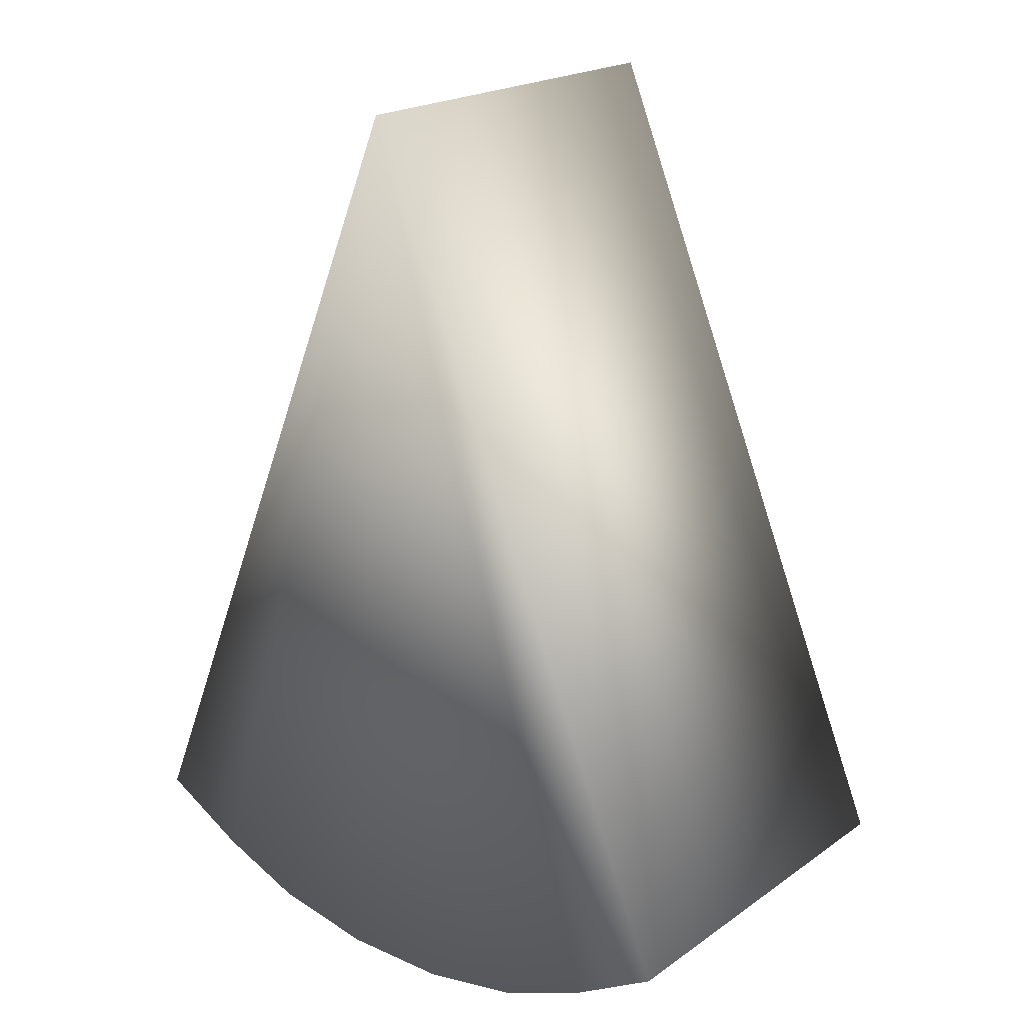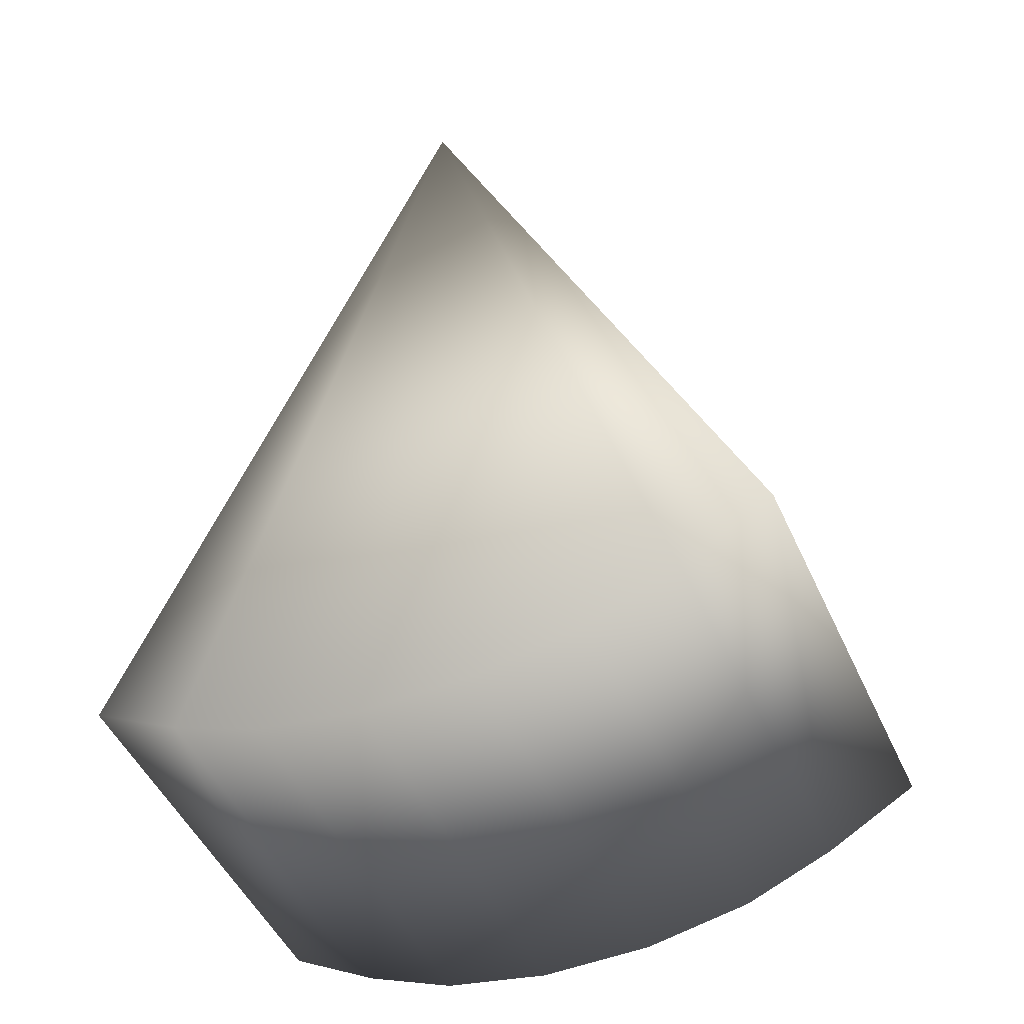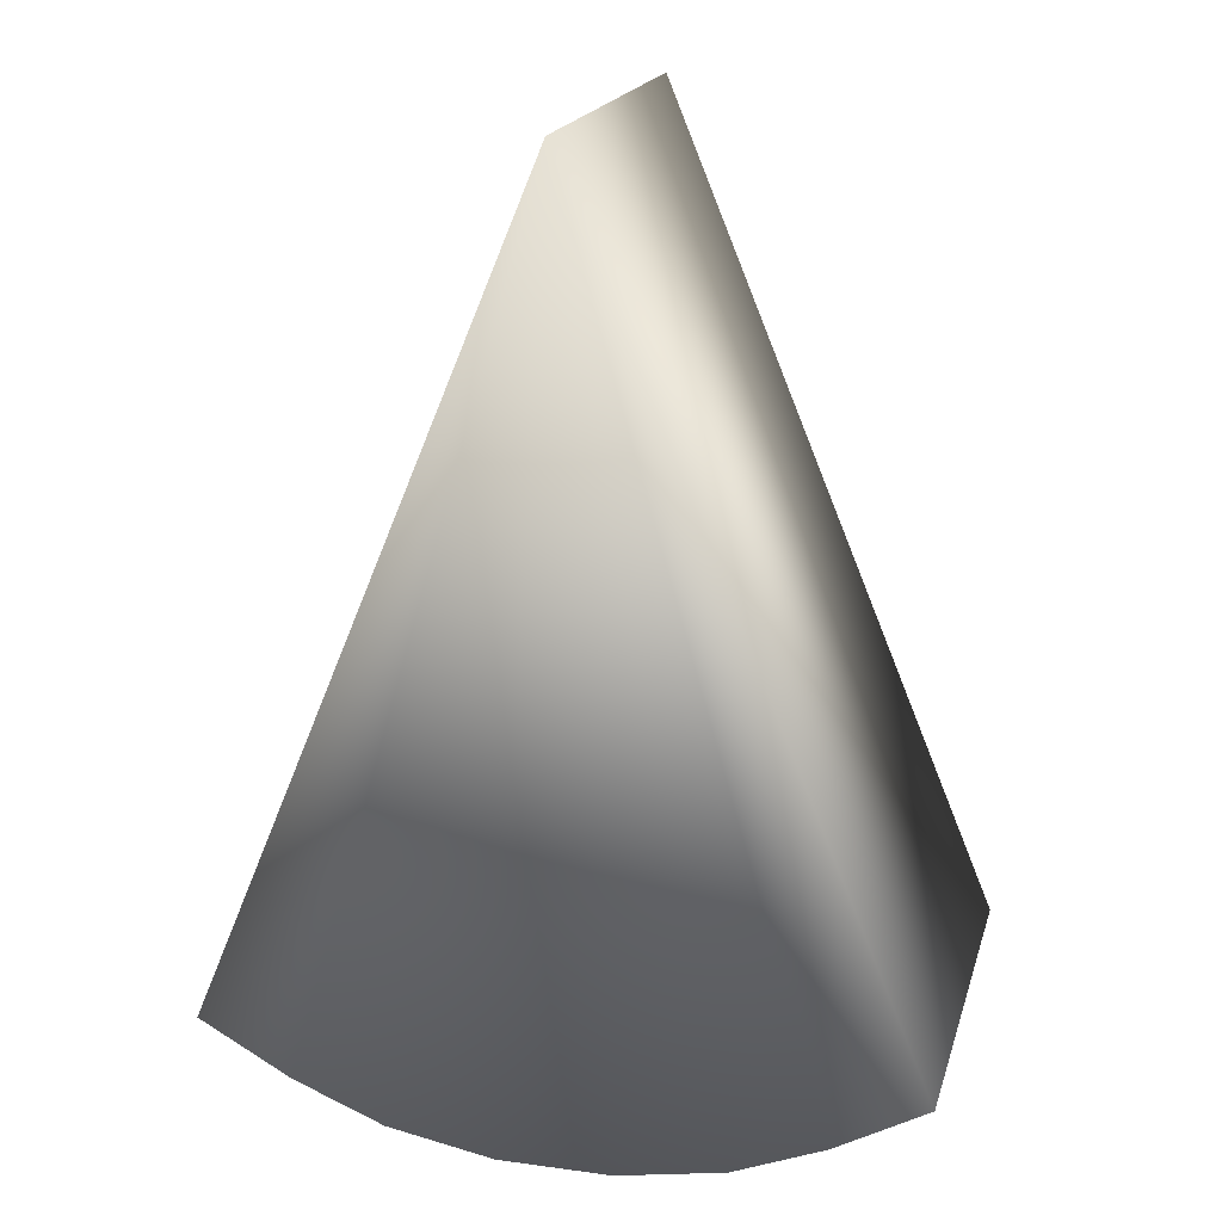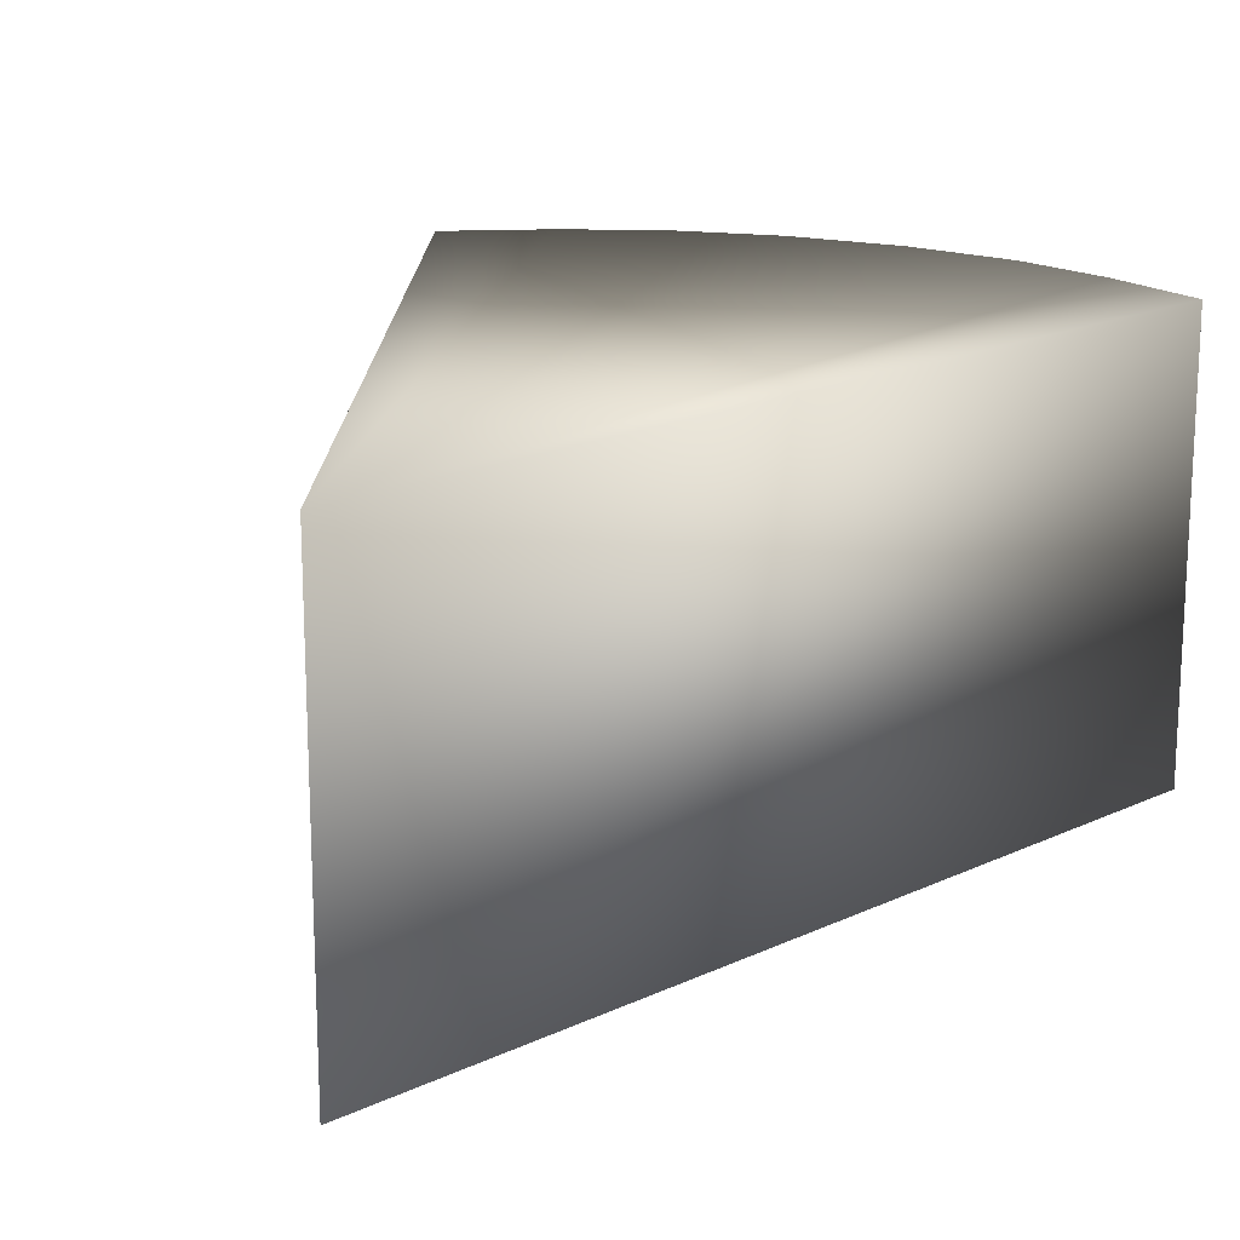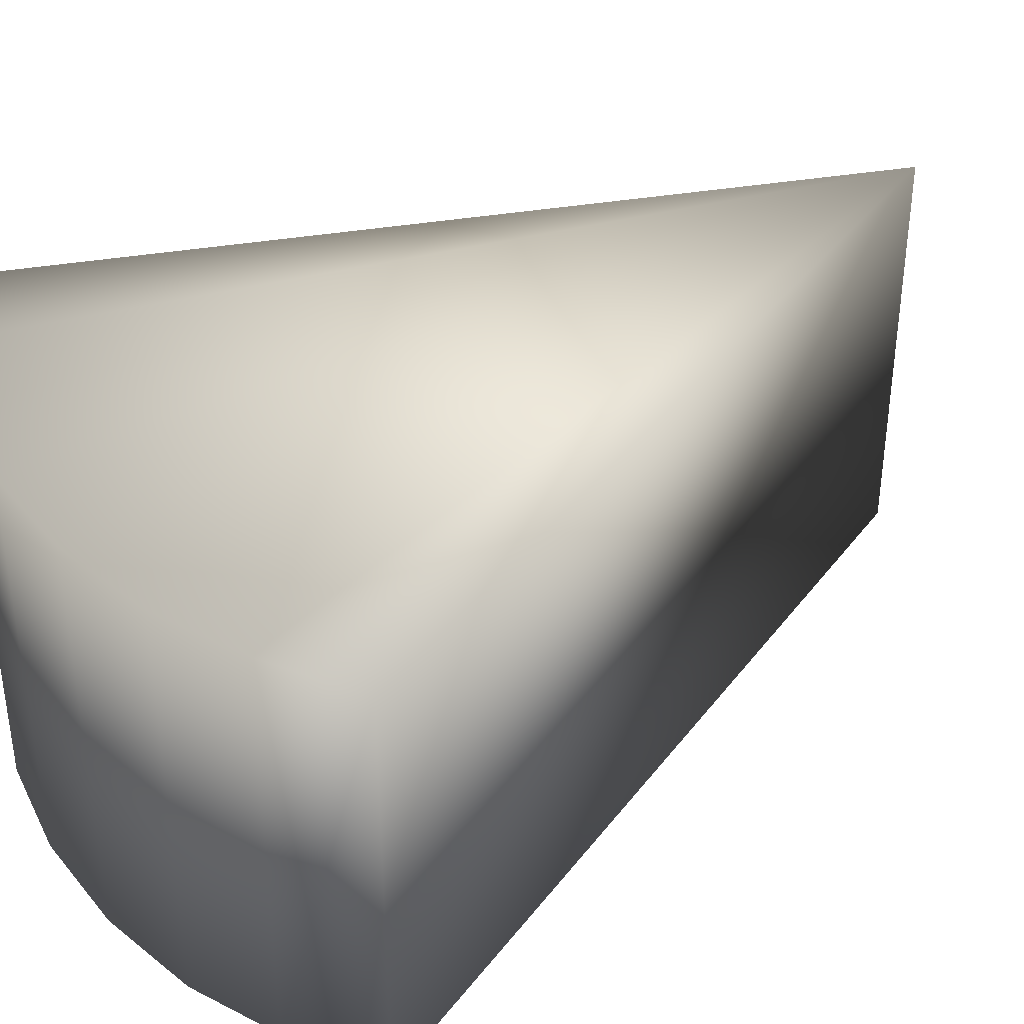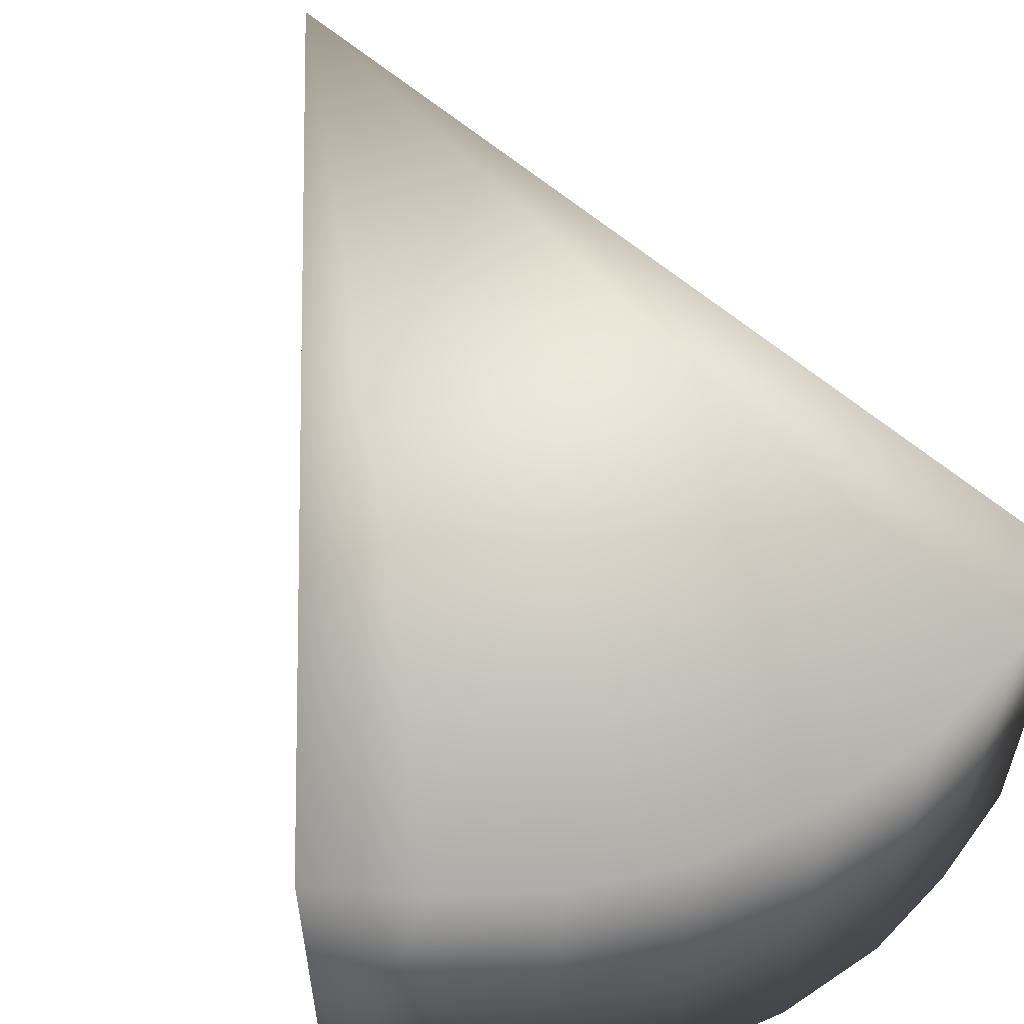
<metadata>
{"format":"obj","ext":"obj","renderer":"f3d","projection":"perspective","resolution":1024,"background":"white","views":[{"elev":20.6,"azim":38.9,"up":"+Z"},{"elev":-49.3,"azim":23.9,"up":"+Z"},{"elev":18.9,"azim":14.5,"up":"+Z"},{"elev":17.9,"azim":24.6,"up":"+Y"},{"elev":37.7,"azim":-124.9,"up":"+Y"},{"elev":57.0,"azim":155.5,"up":"+Y"}]}
</metadata>
<code>
v 0 -62.32 153.3
v 0 69.39 153.3
v -108.9 69.39 -108.9
v -108.9 -62.32 -108.9
v 108.9 69.39 -108.9
v 80.05 69.39 -125.1
v 51.39 69.39 -136.8
v 17.71 69.39 -142.9
v -17.71 69.39 -142.9
v -51.39 69.39 -136.8
v -80.05 69.39 -125.1
v 108.9 -62.32 -108.9
v 80.05 -62.32 -125.1
v -80.05 -62.32 -125.1
v 51.39 -62.32 -136.8
v 17.71 -62.32 -142.9
v -17.71 -62.32 -142.9
v -51.39 -62.32 -136.8
g cheese_low
f 4 1 2
f 2 3 4
f 2 5 6
f 2 6 7
f 2 7 8
f 2 8 9
f 2 9 10
f 2 10 11
f 11 3 2
f 1 12 5
f 5 2 1
f 12 13 6
f 6 5 12
f 14 4 3
f 3 11 14
f 7 6 13
f 13 15 7
f 8 7 15
f 15 16 8
f 9 8 16
f 16 17 9
f 10 9 17
f 17 18 10
f 11 10 18
f 18 14 11
f 1 4 14
f 1 14 18
f 1 18 17
f 1 17 16
f 1 16 15
f 1 15 13
f 13 12 1

</code>
